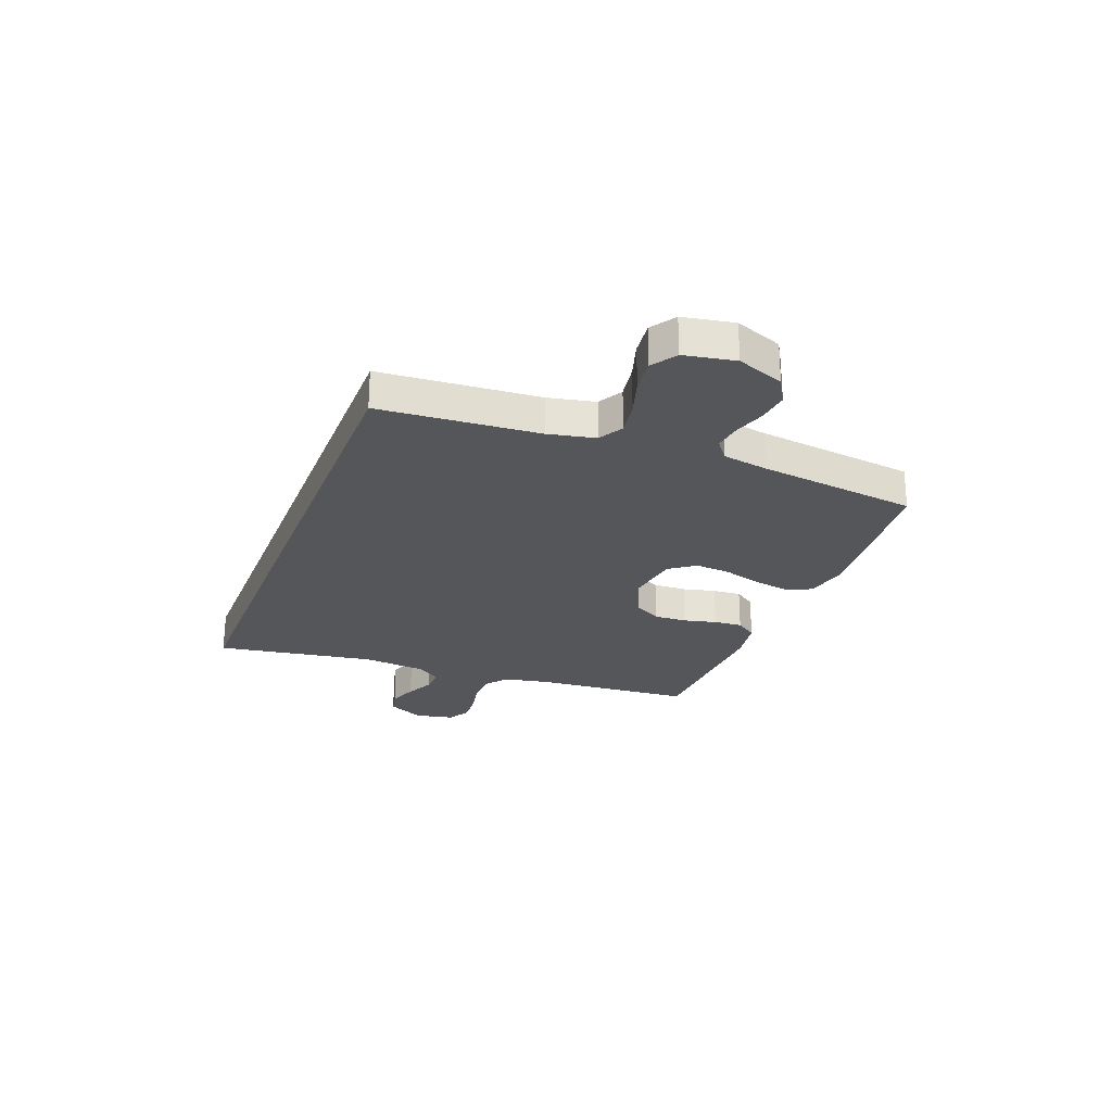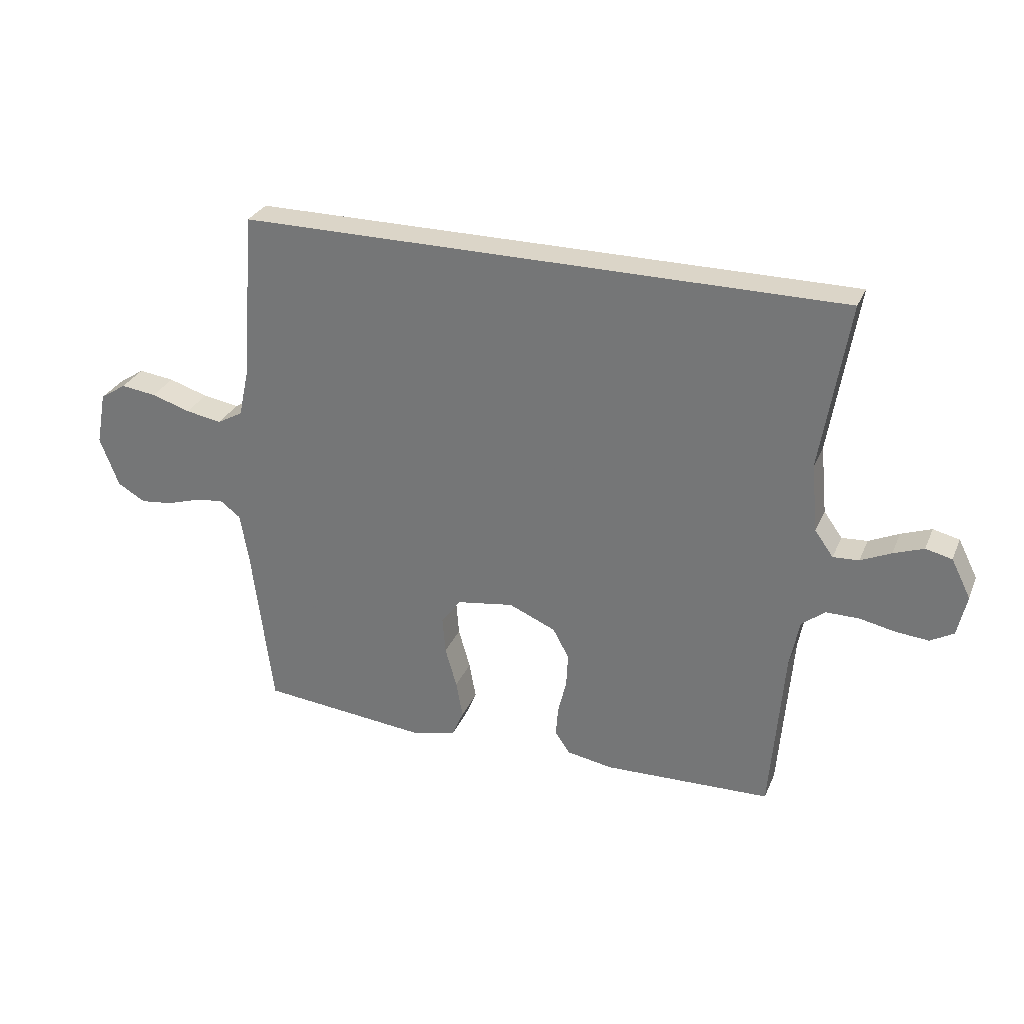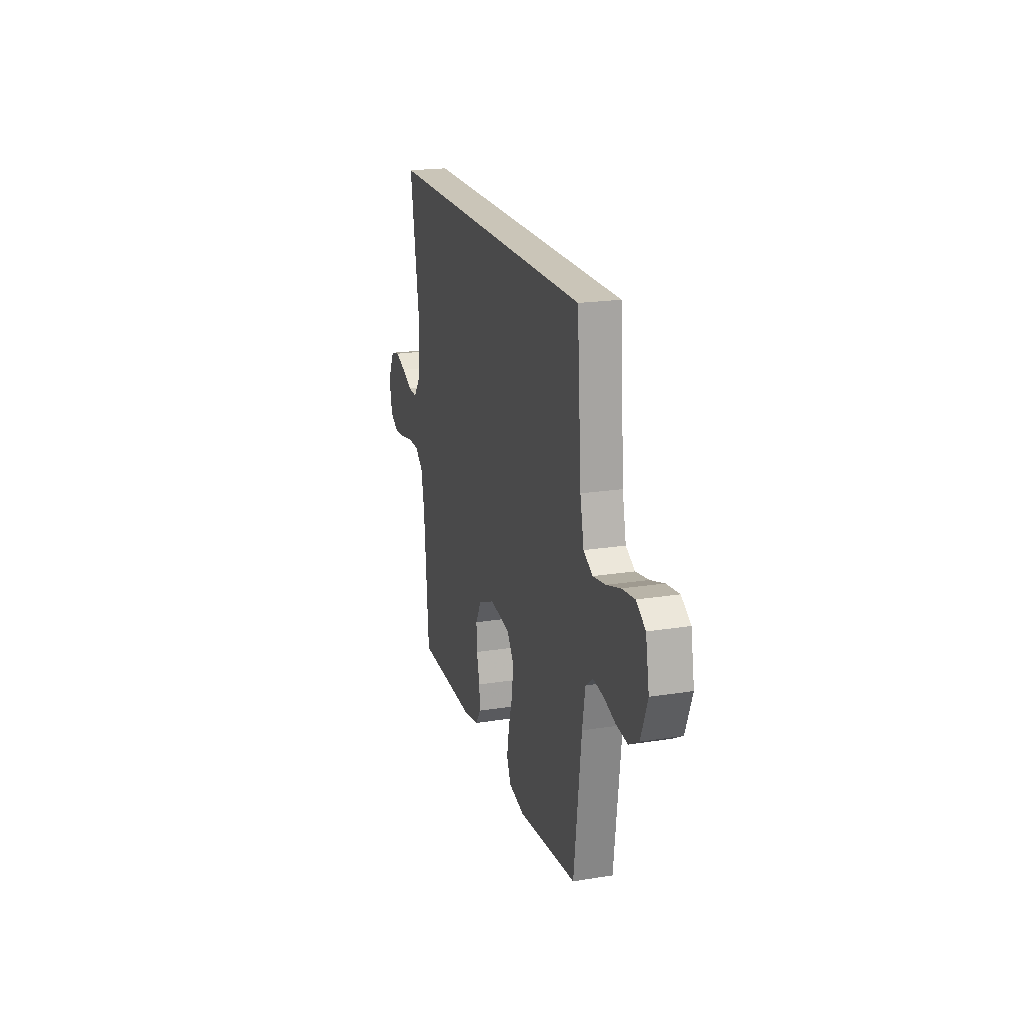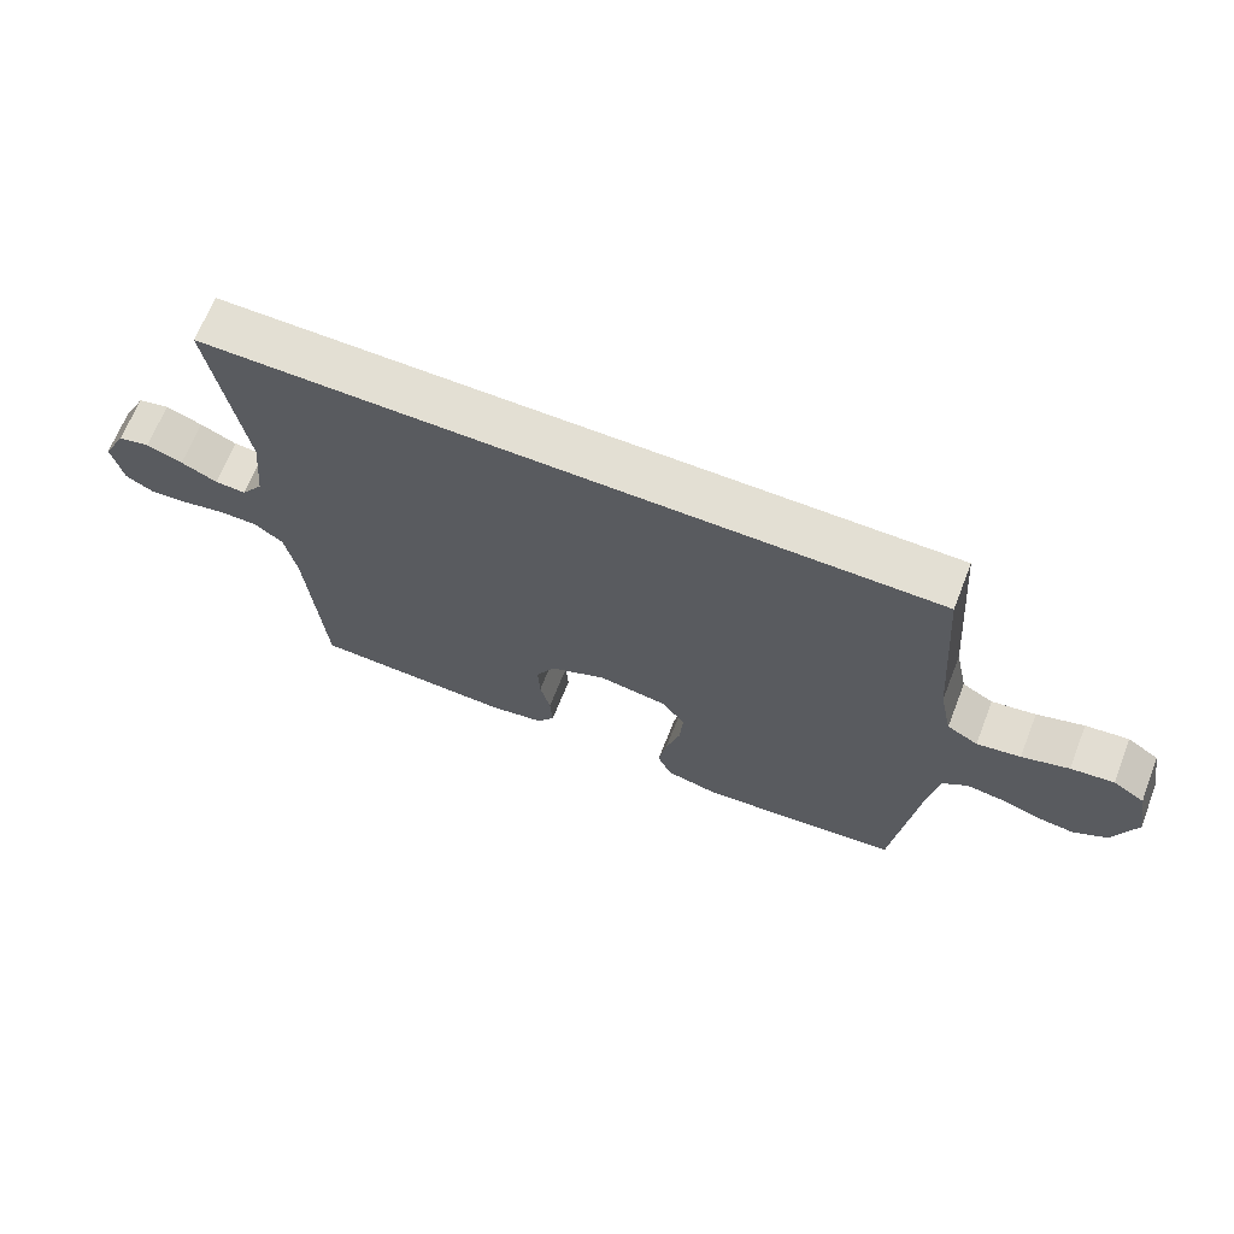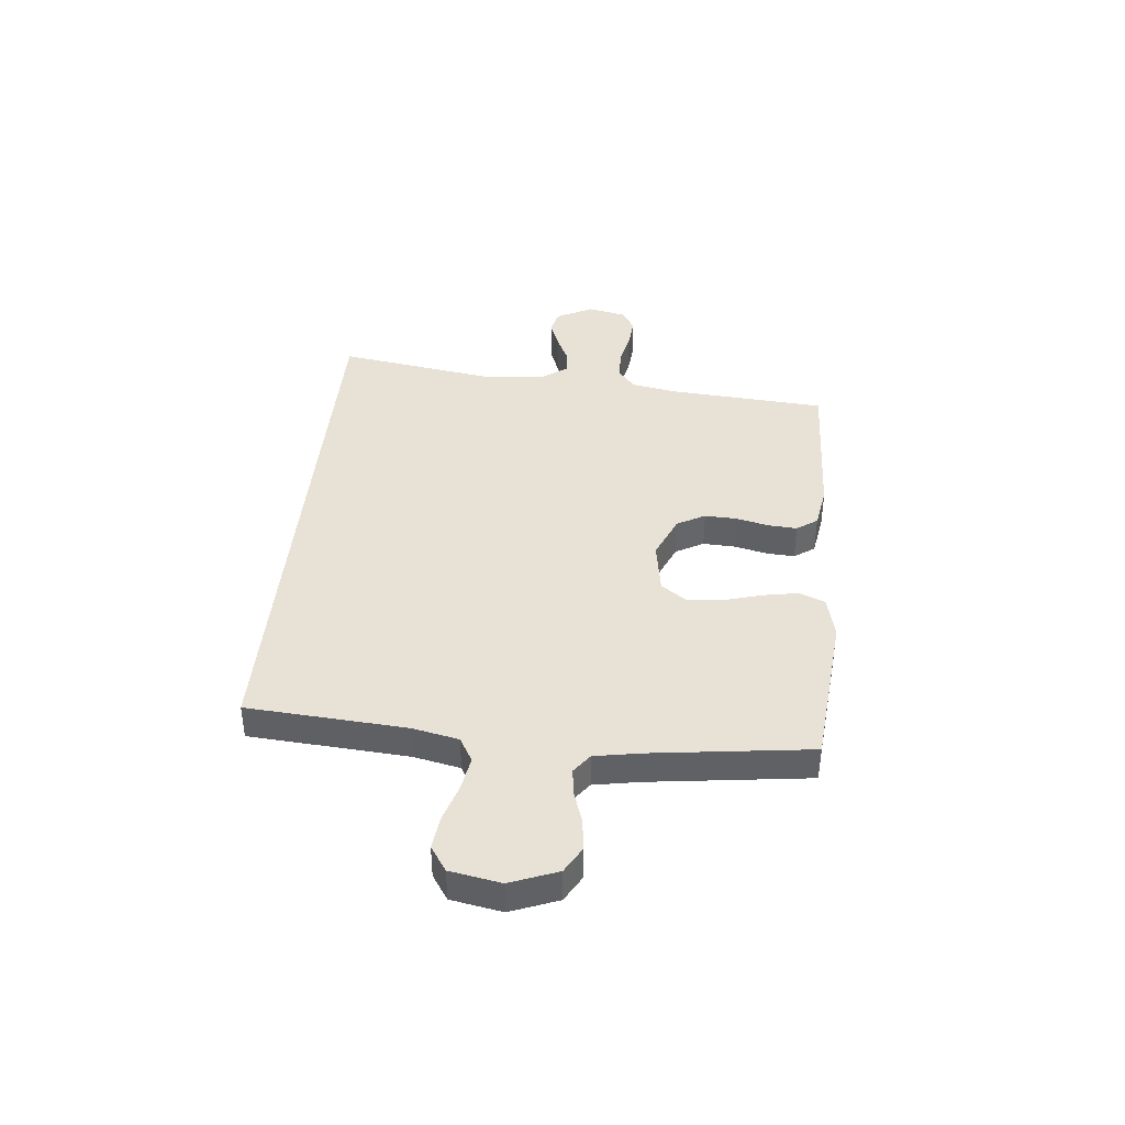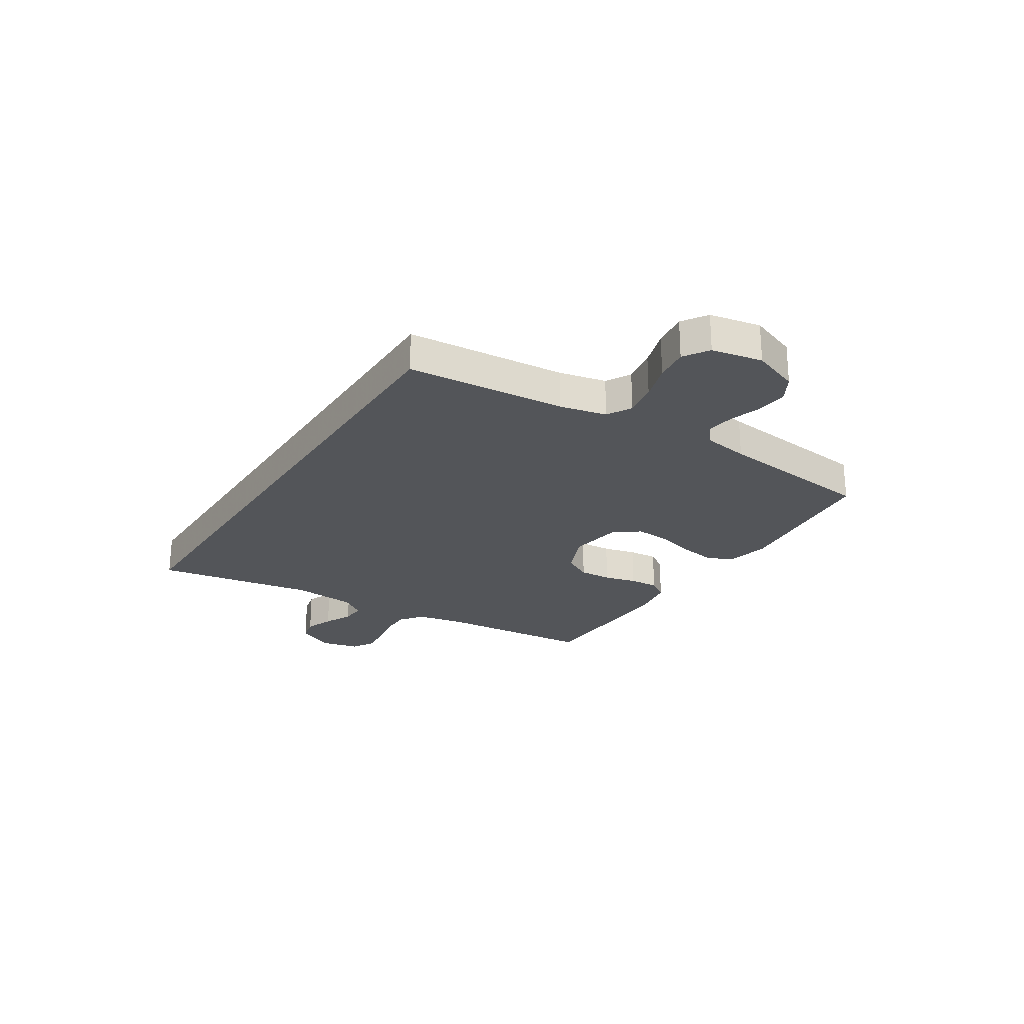
<metadata>
{"format":"obj","ext":"obj","renderer":"f3d","projection":"perspective","resolution":1024,"background":"white","views":[{"elev":-25.5,"azim":68.8,"up":"+Y"},{"elev":29.5,"azim":-159.8,"up":"+Z"},{"elev":20.4,"azim":73.8,"up":"+Z"},{"elev":66.9,"azim":21.5,"up":"+Z"},{"elev":40.1,"azim":95.3,"up":"+Y"},{"elev":-24.4,"azim":57.7,"up":"+Y"}]}
</metadata>
<code>
v -0.5 0.07 -0.5
v -0.524 0.07 -0.2
v -0.541 0.07 -0.113
v -0.583 0.07 -0.08
v -0.642 0.07 -0.08
v -0.706 0.07 -0.093
v -0.764 0.07 -0.098
v -0.806 0.07 -0.074
v -0.822 0.07 0
v -0.787 0.07 0.069
v -0.74 0.07 0.08
v -0.686 0.07 0.06
v -0.632 0.07 0.035
v -0.586 0.07 0.032
v -0.553 0.07 0.078
v -0.541 0.07 0.2
v -0.59 0.07 0.5
v 0.491 0.07 0.5
v 0.514 0.07 0.2
v 0.533 0.07 0.112
v 0.579 0.07 0.086
v 0.644 0.07 0.097
v 0.714 0.07 0.119
v 0.778 0.07 0.127
v 0.825 0.07 0.096
v 0.843 0.07 0
v 0.809 0.07 -0.089
v 0.759 0.07 -0.118
v 0.7 0.07 -0.111
v 0.641 0.07 -0.092
v 0.589 0.07 -0.085
v 0.552 0.07 -0.113
v 0.537 0.07 -0.2
v 0.5 0.07 -0.5
v 0.2 0.07 -0.529
v 0.12 0.07 -0.51
v 0.099 0.07 -0.461
v 0.111 0.07 -0.394
v 0.132 0.07 -0.321
v 0.137 0.07 -0.255
v 0.102 0.07 -0.207
v 0 0.07 -0.191
v -0.084 0.07 -0.227
v -0.113 0.07 -0.28
v -0.11 0.07 -0.341
v -0.095 0.07 -0.403
v -0.091 0.07 -0.457
v -0.118 0.07 -0.496
v -0.2 0.07 -0.51
v -0.5 0 -0.5
v -0.524 0 -0.2
v -0.541 0 -0.113
v -0.583 0 -0.08
v -0.642 0 -0.08
v -0.706 0 -0.093
v -0.764 0 -0.098
v -0.806 0 -0.074
v -0.822 0 0
v -0.787 0 0.069
v -0.74 0 0.08
v -0.686 0 0.06
v -0.632 0 0.035
v -0.586 0 0.032
v -0.553 0 0.078
v -0.541 0 0.2
v -0.59 0 0.5
v 0.491 0 0.5
v 0.514 0 0.2
v 0.533 0 0.112
v 0.579 0 0.086
v 0.644 0 0.097
v 0.714 0 0.119
v 0.778 0 0.127
v 0.825 0 0.096
v 0.843 0 0
v 0.809 0 -0.089
v 0.759 0 -0.118
v 0.7 0 -0.111
v 0.641 0 -0.092
v 0.589 0 -0.085
v 0.552 0 -0.113
v 0.537 0 -0.2
v 0.5 0 -0.5
v 0.2 0 -0.529
v 0.12 0 -0.51
v 0.099 0 -0.461
v 0.111 0 -0.394
v 0.132 0 -0.321
v 0.137 0 -0.255
v 0.102 0 -0.207
v 0 0 -0.191
v -0.084 0 -0.227
v -0.113 0 -0.28
v -0.11 0 -0.341
v -0.095 0 -0.403
v -0.091 0 -0.457
v -0.118 0 -0.496
v -0.2 0 -0.51
f 48 49 1 2
f 45 46 47 48
f 44 45 48 2
f 43 44 2 3
f 42 43 3 4
f 41 42 4
f 36 37 38 39
f 36 39 40
f 33 34 35 36
f 32 33 36 40
f 31 32 40 41
f 27 28 29 30
f 27 30 31
f 26 27 31
f 22 23 24 25
f 21 22 25 26
f 16 17 18 19
f 15 16 19 20
f 14 15 20 21
f 10 11 12 13
f 8 9 10 13
f 8 13 14
f 5 6 7 8
f 4 5 8 14
f 21 26 31 41
f 4 14 21 41
f 51 50 98 97
f 97 96 95 94
f 51 97 94 93
f 52 51 93 92
f 53 52 92 91
f 53 91 90
f 88 87 86 85
f 89 88 85
f 85 84 83 82
f 89 85 82 81
f 90 89 81 80
f 79 78 77 76
f 80 79 76
f 80 76 75
f 74 73 72 71
f 75 74 71 70
f 68 67 66 65
f 69 68 65 64
f 70 69 64 63
f 62 61 60 59
f 62 59 58 57
f 63 62 57
f 57 56 55 54
f 63 57 54 53
f 90 80 75 70
f 90 70 63 53
f 1 50 51 2
f 2 51 52 3
f 3 52 53 4
f 4 53 54 5
f 5 54 55 6
f 6 55 56 7
f 7 56 57 8
f 8 57 58 9
f 9 58 59 10
f 10 59 60 11
f 11 60 61 12
f 12 61 62 13
f 13 62 63 14
f 14 63 64 15
f 15 64 65 16
f 16 65 66 17
f 17 66 67 18
f 18 67 68 19
f 19 68 69 20
f 20 69 70 21
f 21 70 71 22
f 22 71 72 23
f 23 72 73 24
f 24 73 74 25
f 25 74 75 26
f 26 75 76 27
f 27 76 77 28
f 28 77 78 29
f 29 78 79 30
f 30 79 80 31
f 31 80 81 32
f 32 81 82 33
f 33 82 83 34
f 34 83 84 35
f 35 84 85 36
f 36 85 86 37
f 37 86 87 38
f 38 87 88 39
f 39 88 89 40
f 40 89 90 41
f 41 90 91 42
f 42 91 92 43
f 43 92 93 44
f 44 93 94 45
f 45 94 95 46
f 46 95 96 47
f 47 96 97 48
f 48 97 98 49
f 49 98 50 1

</code>
